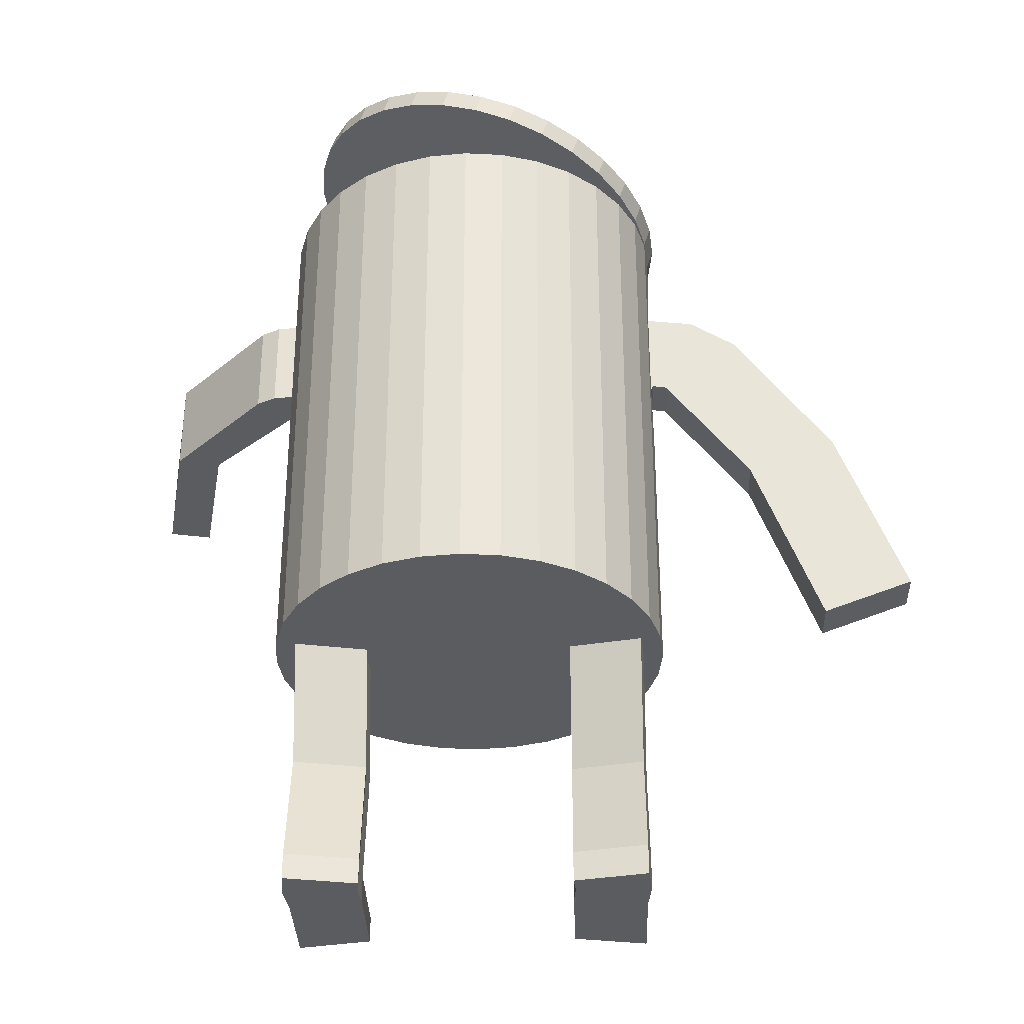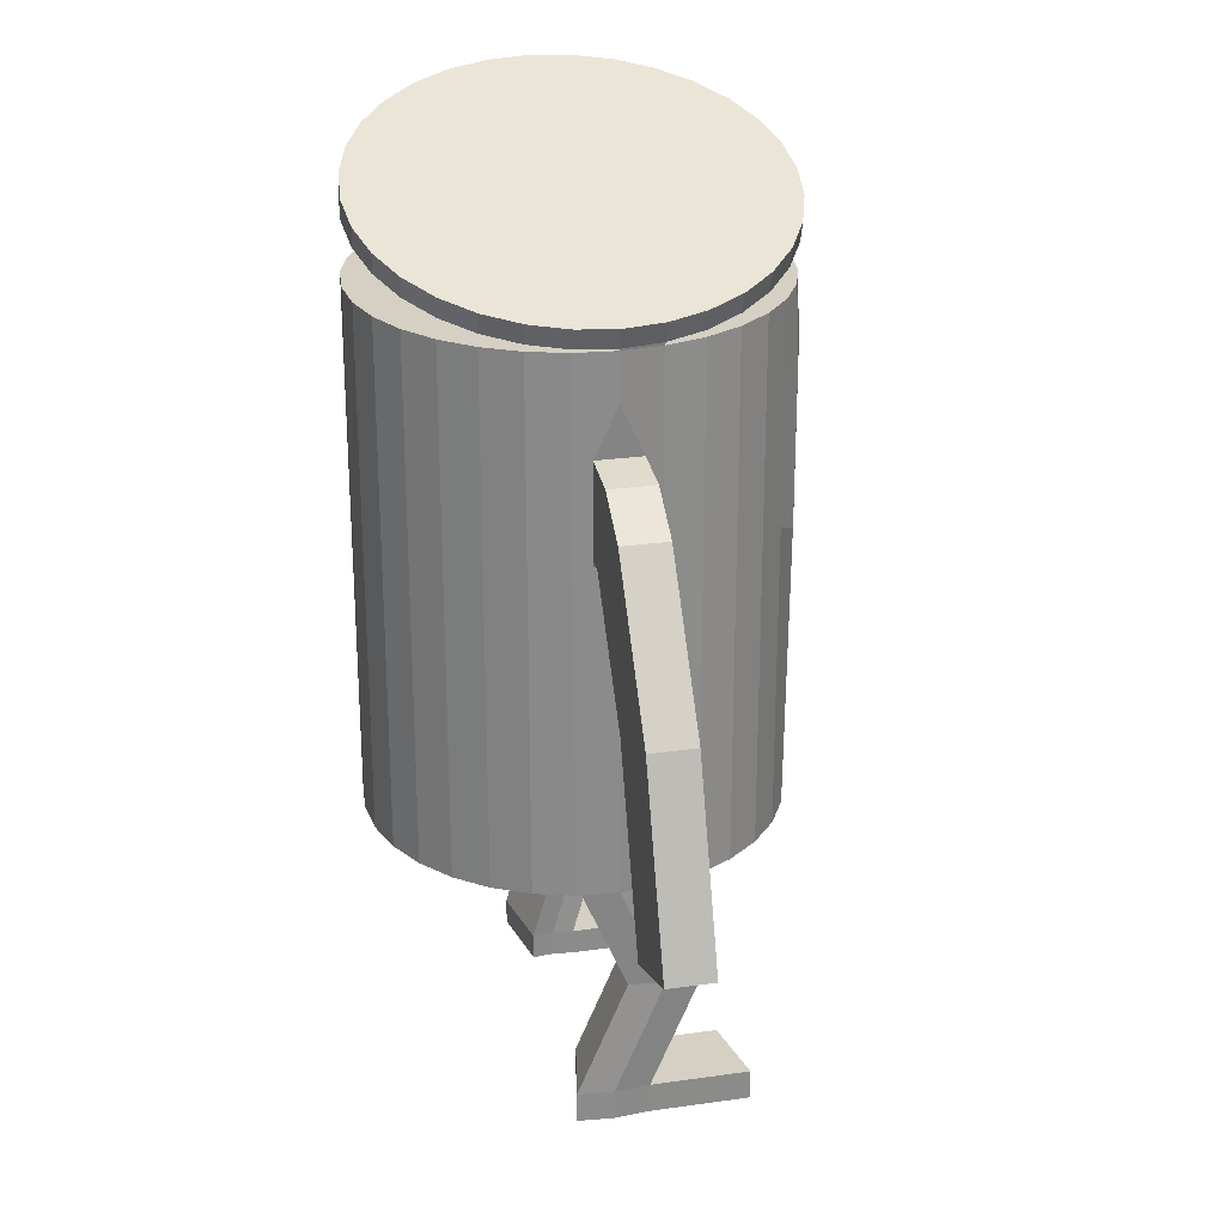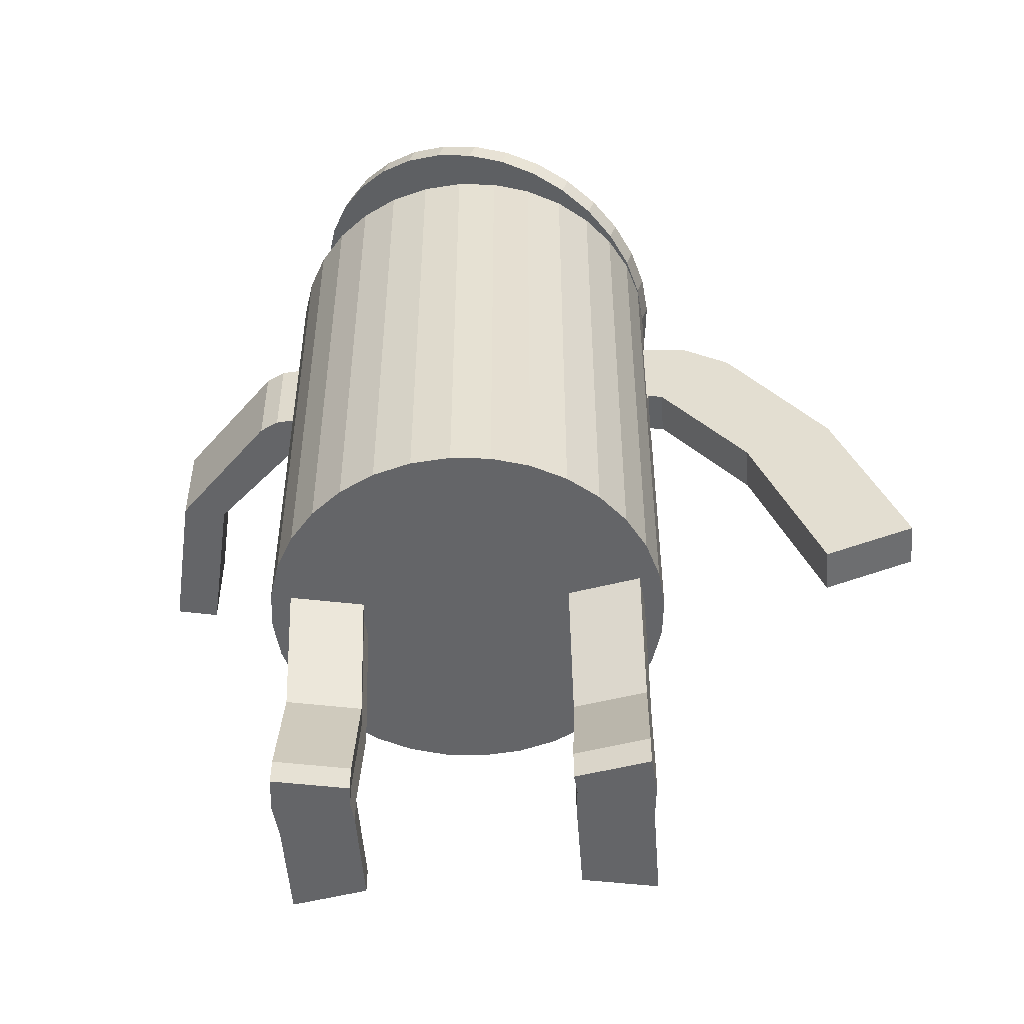
<metadata>
{"format":"obj","ext":"obj","renderer":"f3d","projection":"perspective","resolution":1024,"background":"white","views":[{"elev":-33.7,"azim":-178.2,"up":"+Y"},{"elev":26.4,"azim":-102.7,"up":"+Y"},{"elev":-51.6,"azim":-175.8,"up":"+Y"}]}
</metadata>
<code>
o Cylinder
v -0 -2.965 -1.22
v -0 2.965 -2.225
v 0.2379 -2.965 -1.196
v 0.4341 2.965 -2.182
v 0.4667 -2.965 -1.127
v 0.8514 2.965 -2.056
v 0.6775 -2.965 -1.014
v 1.236 2.965 -1.85
v 0.8623 -2.965 -0.8623
v 1.573 2.965 -1.573
v 1.014 -2.965 -0.6775
v 1.85 2.965 -1.236
v 1.127 -2.965 -0.4667
v 2.056 2.965 -0.8514
v 1.196 -2.965 -0.2379
v 2.182 2.965 -0.4341
v 1.22 -2.965 0
v 2.225 2.965 0
v 1.196 -2.965 0.2379
v 2.182 2.965 0.4341
v 1.127 -2.965 0.4667
v 2.056 2.965 0.8514
v 1.014 -2.965 0.6775
v 1.85 2.965 1.236
v 0.8623 -2.965 0.8623
v 1.573 2.965 1.573
v 0.6775 -2.965 1.014
v 1.236 2.965 1.85
v 0.4667 -2.965 1.127
v 0.8514 2.965 2.056
v 0.2379 -2.965 1.196
v 0.4341 2.965 2.182
v -0 -2.965 1.22
v -0 2.965 2.225
v -0.2379 -2.965 1.196
v -0.4341 2.965 2.182
v -0.4667 -2.965 1.127
v -0.8514 2.965 2.056
v -0.6775 -2.965 1.014
v -1.236 2.965 1.85
v -0.8623 -2.965 0.8623
v -1.573 2.965 1.573
v -1.014 -2.965 0.6775
v -1.85 2.965 1.236
v -1.127 -2.965 0.4667
v -2.056 2.965 0.8514
v -1.196 -2.965 0.2379
v -2.182 2.965 0.4341
v -1.22 -2.965 -0
v -2.225 2.965 -0
v -1.196 -2.965 -0.2379
v -2.182 2.965 -0.4341
v -1.127 -2.965 -0.4667
v -2.056 2.965 -0.8514
v -1.014 -2.965 -0.6775
v -1.85 2.965 -1.236
v -0.8623 -2.965 -0.8623
v -1.573 2.965 -1.573
v -0.6775 -2.965 -1.014
v -1.236 2.965 -1.85
v -0.4667 -2.965 -1.127
v -0.8514 2.965 -2.056
v -0.2379 -2.965 -1.196
v -0.4341 2.965 -2.182
v 0 0.5128 -2.297
v 0 2.105 -2.297
v 0.4481 2.105 -2.253
v 0.4481 0.5128 -2.253
v 0.8791 2.105 -2.122
v 0.8791 0.5128 -2.122
v 1.276 2.105 -1.91
v 1.276 0.5128 -1.91
v 1.624 2.105 -1.624
v 1.624 0.5128 -1.624
v 1.91 2.105 -1.276
v 1.91 0.5128 -1.276
v 2.122 2.105 -0.8791
v 2.122 0.5128 -0.8791
v 2.253 2.105 -0.4481
v 2.253 0.5128 -0.4481
v 2.253 2.105 0.4481
v 2.253 0.5128 0.4481
v 2.122 2.105 0.8791
v 2.122 0.5128 0.8791
v 1.91 2.105 1.276
v 1.91 0.5128 1.276
v 1.624 2.105 1.624
v 1.624 0.5128 1.624
v 1.276 2.105 1.91
v 1.276 0.5128 1.91
v 1.04 2.251 2.11
v 1.04 0.367 2.11
v 0.5302 2.251 2.265
v 0.5302 0.367 2.265
v -0 2.105 2.297
v -0 0.5128 2.297
v -0.5302 2.251 2.265
v -0.5302 0.367 2.265
v -1.04 2.251 2.11
v -1.04 0.367 2.11
v -1.276 2.105 1.91
v -1.276 0.5128 1.91
v -1.624 2.105 1.624
v -1.624 0.5128 1.624
v -1.91 2.105 1.276
v -1.91 0.5128 1.276
v -2.122 2.105 0.8791
v -2.122 0.5128 0.8791
v -2.253 2.105 0.4481
v -2.253 0.5128 0.4481
v -2.253 2.105 -0.4481
v -2.253 0.5128 -0.4481
v -2.122 2.105 -0.8791
v -2.122 0.5128 -0.8791
v -1.91 2.105 -1.276
v -1.91 0.5128 -1.276
v -1.624 2.105 -1.624
v -1.624 0.5128 -1.624
v -1.276 2.105 -1.91
v -1.276 0.5128 -1.91
v -0.8791 2.105 -2.122
v -0.8791 0.5128 -2.122
v -0.4481 2.105 -2.253
v -0.4481 0.5128 -2.253
v 2.272 1.865 0.2566
v 2.272 1.865 -0.2566
v 2.297 2.438 0
v 2.272 0.753 -0.2566
v 2.272 0.753 0.2566
v 2.297 0.18 0
v -2.272 1.865 -0.2566
v -2.272 1.865 0.2566
v -2.297 2.438 -0
v -2.272 0.753 0.2566
v -2.272 0.753 -0.2566
v -2.297 0.18 -0
v 2.307 1.865 0.2363
v 2.507 1.865 -0.2363
v 2.507 0.753 -0.2363
v 2.307 0.753 0.2363
v 2.367 1.865 0.2418
v 2.728 1.865 -0.1229
v 2.728 0.753 -0.1229
v 2.367 0.753 0.2418
v 3.415 1.865 1.22
v 3.917 1.865 1.115
v 3.917 0.753 1.115
v 3.415 0.753 1.22
v 3.779 1.865 2.965
v 4.281 1.865 2.86
v 4.281 0.753 2.86
v 3.779 0.753 2.965
v -2.816 1.801 -0.2566
v -2.816 1.801 0.2566
v -2.297 0.8173 0.2566
v -2.297 0.8173 -0.2566
v -3.35 1.459 -0.2566
v -3.35 1.459 0.2566
v -2.46 0.7913 0.2566
v -2.46 0.7913 -0.2566
v -4.494 -0.1029 -0.2566
v -4.494 -0.1029 0.2566
v -3.454 -0.4967 0.2566
v -3.454 -0.4967 -0.2566
v -5.271 -2.154 -0.2566
v -5.271 -2.154 0.2566
v -4.231 -2.548 0.2566
v -4.231 -2.548 -0.2566
v 0.4481 2.965 -2.253
v 0 2.965 -2.297
v 0.8791 2.965 -2.122
v 1.276 2.965 -1.91
v 1.624 2.965 -1.624
v 1.91 2.965 -1.276
v 2.122 2.965 -0.8791
v 2.253 2.965 -0.4481
v 2.297 2.965 0
v 2.253 2.965 0.4481
v 2.122 2.965 0.8791
v 1.91 2.965 1.276
v 1.624 2.965 1.624
v 1.276 2.965 1.91
v 0.8791 2.965 2.122
v 0.4481 2.965 2.253
v -0 2.965 2.297
v -0.4481 2.965 2.253
v -0.8791 2.965 2.122
v -1.276 2.965 1.91
v -1.624 2.965 1.624
v -1.91 2.965 1.276
v -2.122 2.965 0.8791
v -2.253 2.965 0.4481
v -2.297 2.965 -0
v -2.253 2.965 -0.4481
v -2.122 2.965 -0.8791
v -1.91 2.965 -1.276
v -1.624 2.965 -1.624
v -1.276 2.965 -1.91
v -0.8791 2.965 -2.122
v -0.4481 2.965 -2.253
v -0.1176 3.697 -2.222
v -0.1911 3.922 -2.294
v 0.2945 3.831 -2.179
v 0.2344 4.061 -2.25
v 0.6907 3.961 -2.053
v 0.6435 4.194 -2.119
v 1.056 4.08 -1.847
v 1.02 4.317 -1.907
v 1.376 4.184 -1.571
v 1.351 4.425 -1.622
v 1.639 4.27 -1.234
v 1.622 4.514 -1.274
v 1.834 4.334 -0.8503
v 1.824 4.58 -0.8779
v 1.954 4.373 -0.4335
v 1.948 4.62 -0.4475
v 1.995 4.386 0
v 1.99 4.634 0
v 1.954 4.373 0.4335
v 1.948 4.62 0.4475
v 1.834 4.334 0.8503
v 1.824 4.58 0.8779
v 1.639 4.27 1.234
v 1.622 4.514 1.274
v 1.376 4.184 1.571
v 1.351 4.425 1.622
v 1.056 4.08 1.847
v 1.02 4.317 1.907
v 0.6907 3.961 2.053
v 0.6435 4.194 2.119
v 0.2945 3.831 2.179
v 0.2344 4.061 2.25
v -0.1176 3.697 2.222
v -0.1911 3.922 2.294
v -0.5297 3.562 2.179
v -0.6165 3.783 2.25
v -0.9259 3.433 2.053
v -1.026 3.649 2.119
v -1.291 3.314 1.847
v -1.403 3.526 1.907
v -1.611 3.209 1.571
v -1.733 3.418 1.622
v -1.874 3.123 1.234
v -2.004 3.33 1.274
v -2.069 3.06 0.8503
v -2.206 3.264 0.8779
v -2.189 3.02 0.4335
v -2.33 3.223 0.4475
v -2.23 3.007 -0
v -2.372 3.21 -0
v -2.189 3.02 -0.4335
v -2.33 3.223 -0.4475
v -2.069 3.06 -0.8503
v -2.206 3.264 -0.8779
v -1.874 3.123 -1.234
v -2.004 3.33 -1.274
v -1.611 3.209 -1.571
v -1.733 3.418 -1.622
v -1.291 3.314 -1.847
v -1.403 3.526 -1.907
v -0.9259 3.433 -2.053
v -1.026 3.649 -2.119
v -0.5297 3.562 -2.179
v -0.6165 3.783 -2.25
v -0.1176 3.697 -2.294
v 0.3078 3.836 -2.25
v 0.7169 3.969 -2.119
v 1.094 4.092 -1.907
v 1.424 4.2 -1.622
v 1.696 4.289 -1.274
v 1.897 4.355 -0.8779
v 2.021 4.395 -0.4475
v 2.063 4.409 0
v 2.021 4.395 0.4475
v 1.897 4.355 0.8779
v 1.696 4.289 1.274
v 1.424 4.2 1.622
v 1.094 4.092 1.907
v 0.7169 3.969 2.119
v 0.3078 3.836 2.25
v -0.1176 3.697 2.294
v -0.543 3.558 2.25
v -0.9521 3.424 2.119
v -1.329 3.301 1.907
v -1.66 3.193 1.622
v -1.931 3.105 1.274
v -2.132 3.039 0.8779
v -2.256 2.998 0.4475
v -2.298 2.985 -0
v -2.256 2.998 -0.4475
v -2.132 3.039 -0.8779
v -1.931 3.105 -1.274
v -1.66 3.193 -1.622
v -1.329 3.301 -1.907
v -0.9521 3.424 -2.119
v -0.543 3.558 -2.25
v 0 -2.965 -2.297
v 0.4481 -2.965 -2.253
v 0.8791 -2.965 -2.122
v 1.276 -2.965 -1.91
v 1.624 -2.965 -1.624
v 1.91 -2.965 -1.276
v 2.122 -2.965 -0.8791
v 2.253 -2.965 -0.4481
v 2.297 -2.965 0
v 2.253 -2.965 0.4481
v 2.122 -2.965 0.8791
v 1.91 -2.965 1.276
v 1.624 -2.965 1.624
v 1.276 -2.965 1.91
v 0.8791 -2.965 2.122
v 0.4481 -2.965 2.253
v -0 -2.965 2.297
v -0.4481 -2.965 2.253
v -0.8791 -2.965 2.122
v -1.276 -2.965 1.91
v -1.624 -2.965 1.624
v -1.91 -2.965 1.276
v -2.122 -2.965 0.8791
v -2.253 -2.965 0.4481
v -2.297 -2.965 -0
v -2.253 -2.965 -0.4481
v -2.122 -2.965 -0.8791
v -1.91 -2.965 -1.276
v -1.624 -2.965 -1.624
v -1.276 -2.965 -1.91
v -0.8791 -2.965 -2.122
v -0.4481 -2.965 -2.253
v -0 -2.965 -2.069
v 0.4036 -2.965 -2.029
v 0.7917 -2.965 -1.911
v 1.149 -2.965 -1.72
v 1.463 -2.965 -1.463
v 1.72 -2.965 -1.149
v 1.911 -2.965 -0.7917
v 2.029 -2.965 -0.4036
v 2.069 -2.965 0
v 2.029 -2.965 0.4036
v 1.911 -2.965 0.7917
v 1.72 -2.965 1.149
v 1.463 -2.965 1.463
v 1.149 -2.965 1.72
v 0.7917 -2.965 1.911
v 0.4036 -2.965 2.029
v -0 -2.965 2.069
v -0.4036 -2.965 2.029
v -0.7917 -2.965 1.911
v -1.149 -2.965 1.72
v -1.463 -2.965 1.463
v -1.72 -2.965 1.149
v -1.911 -2.965 0.7917
v -2.029 -2.965 0.4036
v -2.069 -2.965 -0
v -2.029 -2.965 -0.4036
v -1.911 -2.965 -0.7917
v -1.72 -2.965 -1.149
v -1.463 -2.965 -1.463
v -1.149 -2.965 -1.72
v -0.7917 -2.965 -1.911
v -0.4036 -2.965 -2.029
v 2.029 -2.965 -0.4036
v 2.069 -2.965 0
v 2.029 -2.965 0.4036
v -2.029 -2.965 0.4036
v -2.069 -2.965 -0
v -2.029 -2.965 -0.4036
v 1.196 -2.965 -0.2379
v 1.22 -2.965 0
v 1.196 -2.965 0.2379
v -1.196 -2.965 0.2379
v -1.22 -2.965 -0
v -1.196 -2.965 -0.2379
v 2.029 -5.965 -0.4036
v 2.069 -5.965 0
v 2.029 -5.965 0.4036
v -2.029 -5.965 0.4036
v -2.069 -5.965 -0
v -2.029 -5.965 -0.4036
v 1.196 -5.965 -0.2379
v 1.22 -5.965 0
v 1.196 -5.965 0.2379
v -1.196 -5.965 0.2379
v -1.22 -5.965 -0
v -1.196 -5.965 -0.2379
v -2.069 -5.619 -0
v -2.029 -5.619 -0.4036
v -1.22 -5.619 -0
v -1.196 -5.619 -0.2379
v -2.029 -5.619 0.4036
v -1.196 -5.619 0.2379
v 1.196 -5.667 0.2379
v 2.029 -5.667 0.4036
v 2.069 -5.667 0
v 2.029 -5.667 -0.4036
v 1.196 -5.667 -0.2379
v 1.22 -5.667 0
v 2.029 -5.965 1.525
v 1.196 -5.965 1.359
v -2.029 -5.965 1.525
v -1.196 -5.965 1.359
v 1.196 -5.667 1.359
v -2.029 -5.619 1.525
v -1.196 -5.619 1.359
v 2.029 -5.667 1.525
v 2.029 -4.316 0.7944
v 2.029 -4.316 -0.01278
v 1.22 -4.316 0.3908
v 1.196 -4.316 0.6287
v 2.069 -4.316 0.3908
v 1.196 -4.316 0.1529
v -2.069 -4.292 0.5614
v -1.196 -4.292 0.3234
v -1.196 -4.292 0.7993
v -2.029 -4.292 0.1578
v -1.22 -4.292 0.5614
v -2.029 -4.292 0.965
f 66 170 169 67
f 67 169 171 69
f 69 171 172 71
f 71 172 173 73
f 73 173 174 75
f 75 174 175 77
f 77 175 176 79
f 304 80 128 130 305
f 80 79 126 128
f 81 178 179 83
f 83 179 180 85
f 85 180 181 87
f 87 181 182 89
f 89 182 183 91
f 91 183 184 93
f 93 184 185 95
f 95 185 186 97
f 97 186 187 99
f 99 187 188 101
f 101 188 189 103
f 103 189 190 105
f 105 190 191 107
f 107 191 192 109
f 320 110 134 136 321
f 110 109 132 134
f 111 194 195 113
f 113 195 196 115
f 115 196 197 117
f 117 197 198 119
f 119 198 199 121
f 4 2 64 62 60 58 56 54 52 50 48 46 44 42 40 38 36 34 32 30 28 26 24 22 20 18 16 14 12 10 8 6
f 121 199 200 123
f 123 200 170 66
f 1 3 5 7 9 11 13 15 17 19 21 23 25 27 29 31 33 35 37 39 41 43 45 47 49 51 53 55 57 59 61 63
f 328 124 65 297
f 124 123 66 65
f 327 122 124 328
f 122 121 123 124
f 326 120 122 327
f 120 119 121 122
f 325 118 120 326
f 118 117 119 120
f 324 116 118 325
f 116 115 117 118
f 323 114 116 324
f 114 113 115 116
f 322 112 114 323
f 112 111 113 114
f 109 192 193 133 132
f 321 136 135 112 322
f 135 131 111 112
f 319 108 110 320
f 108 107 109 110
f 318 106 108 319
f 106 105 107 108
f 317 104 106 318
f 104 103 105 106
f 316 102 104 317
f 102 101 103 104
f 315 100 102 316
f 100 99 101 102
f 314 98 100 315
f 98 97 99 100
f 313 96 98 314
f 96 95 97 98
f 312 94 96 313
f 94 93 95 96
f 311 92 94 312
f 92 91 93 94
f 310 90 92 311
f 90 89 91 92
f 309 88 90 310
f 88 87 89 90
f 308 86 88 309
f 86 85 87 88
f 307 84 86 308
f 84 83 85 86
f 306 82 84 307
f 82 81 83 84
f 131 133 193 194 111
f 79 176 177 127 126
f 305 130 129 82 306
f 129 125 81 82
f 303 78 80 304
f 78 77 79 80
f 302 76 78 303
f 76 75 77 78
f 301 74 76 302
f 74 73 75 76
f 300 72 74 301
f 72 71 73 74
f 299 70 72 300
f 70 69 71 72
f 298 68 70 299
f 68 67 69 70
f 297 65 68 298
f 65 66 67 68
f 125 126 127
f 128 129 130
f 131 132 133
f 134 135 136
f 129 128 139 140
f 132 155 134
f 125 127 177 178 81
f 139 138 142 143
f 128 126 138 139
f 126 125 137 138
f 125 129 140 137
f 144 143 147 148
f 140 139 143 144
f 137 140 144 141
f 138 137 141 142
f 145 148 152 149
f 141 144 148 145
f 142 141 145 146
f 143 142 146 147
f 149 152 151 150
f 146 145 149 150
f 147 146 150 151
f 148 147 151 152
f 153 156 160 157
f 132 131 153 154
f 131 156 153
f 135 134 155 156
f 157 160 164 161
f 154 153 157 158
f 155 154 158 159
f 156 155 159 160
f 163 162 166 167
f 158 157 161 162
f 159 158 162 163
f 160 159 163 164
f 165 168 167 166
f 164 163 167 168
f 161 164 168 165
f 162 161 165 166
f 2 4 169 170
f 4 6 171 169
f 6 8 172 171
f 8 10 173 172
f 10 12 174 173
f 12 14 175 174
f 14 16 176 175
f 16 18 177 176
f 18 20 178 177
f 20 22 179 178
f 22 24 180 179
f 24 26 181 180
f 26 28 182 181
f 28 30 183 182
f 30 32 184 183
f 32 34 185 184
f 34 36 186 185
f 36 38 187 186
f 38 40 188 187
f 40 42 189 188
f 42 44 190 189
f 44 46 191 190
f 46 48 192 191
f 48 50 193 192
f 50 52 194 193
f 52 54 195 194
f 54 56 196 195
f 56 58 197 196
f 58 60 198 197
f 60 62 199 198
f 62 64 200 199
f 64 2 170 200
f 265 202 204 266
f 266 204 206 267
f 267 206 208 268
f 268 208 210 269
f 269 210 212 270
f 270 212 214 271
f 271 214 216 272
f 272 216 218 273
f 273 218 220 274
f 274 220 222 275
f 275 222 224 276
f 276 224 226 277
f 277 226 228 278
f 278 228 230 279
f 279 230 232 280
f 280 232 234 281
f 281 234 236 282
f 282 236 238 283
f 283 238 240 284
f 284 240 242 285
f 285 242 244 286
f 286 244 246 287
f 287 246 248 288
f 288 248 250 289
f 289 250 252 290
f 290 252 254 291
f 291 254 256 292
f 292 256 258 293
f 293 258 260 294
f 294 260 262 295
f 204 202 264 262 260 258 256 254 252 250 248 246 244 242 240 238 236 234 232 230 228 226 224 222 220 218 216 214 212 210 208 206
f 295 262 264 296
f 296 264 202 265
f 201 203 205 207 209 211 213 215 217 219 221 223 225 227 229 231 233 235 237 239 241 243 245 247 249 251 253 255 257 259 261 263
f 203 201 265 266
f 205 203 266 267
f 207 205 267 268
f 209 207 268 269
f 211 209 269 270
f 213 211 270 271
f 215 213 271 272
f 217 215 272 273
f 219 217 273 274
f 221 219 274 275
f 223 221 275 276
f 225 223 276 277
f 227 225 277 278
f 229 227 278 279
f 231 229 279 280
f 233 231 280 281
f 235 233 281 282
f 237 235 282 283
f 239 237 283 284
f 241 239 284 285
f 243 241 285 286
f 245 243 286 287
f 247 245 287 288
f 249 289 288 247
f 251 249 289 290
f 253 251 290 291
f 255 253 291 292
f 257 255 292 293
f 259 257 293 294
f 261 259 294 295
f 263 261 295 296
f 201 263 296 265
f 48 50 249 247
f 247 288 192 48
f 193 192 288 289
f 249 50 193 289
f 330 329 297 298
f 331 330 298 299
f 332 331 299 300
f 333 332 300 301
f 334 333 301 302
f 335 334 302 303
f 336 335 303 304
f 337 336 304 305
f 338 337 305 306
f 339 338 306 307
f 340 339 307 308
f 341 340 308 309
f 342 341 309 310
f 343 342 310 311
f 344 343 311 312
f 345 344 312 313
f 346 345 313 314
f 347 346 314 315
f 348 347 315 316
f 349 348 316 317
f 350 349 317 318
f 351 350 318 319
f 352 351 319 320
f 353 352 320 321
f 354 353 321 322
f 355 354 322 323
f 356 355 323 324
f 357 356 324 325
f 358 357 325 326
f 359 358 326 327
f 360 359 327 328
f 329 360 328 297
f 3 1 329 330
f 5 3 330 331
f 7 5 331 332
f 9 7 332 333
f 11 9 333 334
f 13 11 334 335
f 15 13 335 336
f 338 369 363
f 352 365 364
f 21 19 338 339
f 23 21 339 340
f 25 23 340 341
f 27 25 341 342
f 29 27 342 343
f 31 29 343 344
f 33 31 344 345
f 35 33 345 346
f 37 35 346 347
f 39 37 347 348
f 41 39 348 349
f 43 41 349 350
f 45 43 350 351
f 47 45 351 352
f 49 370 371
f 354 372 366
f 53 51 354 355
f 55 53 355 356
f 57 55 356 357
f 59 57 357 358
f 61 59 358 359
f 63 61 359 360
f 1 63 360 329
f 388 387 383 384
f 394 393 374 373
f 375 392 404 397
f 385 386 378 377
f 17 367 368
f 51 371 372
f 47 364 370
f 336 362 361
f 353 366 365
f 19 368 369
f 15 361 367
f 337 363 362
f 380 379 373 374
f 381 380 374 375
f 383 382 376 377
f 384 383 377 378
f 396 395 379 380
f 381 375 397 398
f 393 392 375 374
f 395 394 373 379
f 391 396 380 381
f 389 385 377 376
f 387 390 382 383
f 386 388 384 378
f 414 412 388 386
f 415 413 390 387
f 416 411 385 389
f 413 416 389 390
f 411 414 386 385
f 412 415 387 388
f 408 407 396 391
f 410 406 394 395
f 409 405 392 393
f 407 410 395 396
f 405 408 391 392
f 406 409 393 394
f 404 401 398 397
f 403 402 399 400
f 392 391 401 404
f 390 389 402 403
f 376 382 400 399
f 389 376 399 402
f 382 390 403 400
f 391 381 398 401
f 132 154 155
f 131 135 156
f 338 19 369
f 352 353 365
f 49 47 370
f 354 51 372
f 17 15 367
f 51 49 371
f 47 352 364
f 336 337 362
f 353 354 366
f 19 17 368
f 15 336 361
f 337 338 363
f 361 362 409 406
f 363 369 408 405
f 368 367 410 407
f 362 363 405 409
f 367 361 406 410
f 369 368 407 408
f 372 371 415 412
f 365 366 414 411
f 370 364 416 413
f 364 365 411 416
f 371 370 413 415
f 366 372 412 414

</code>
